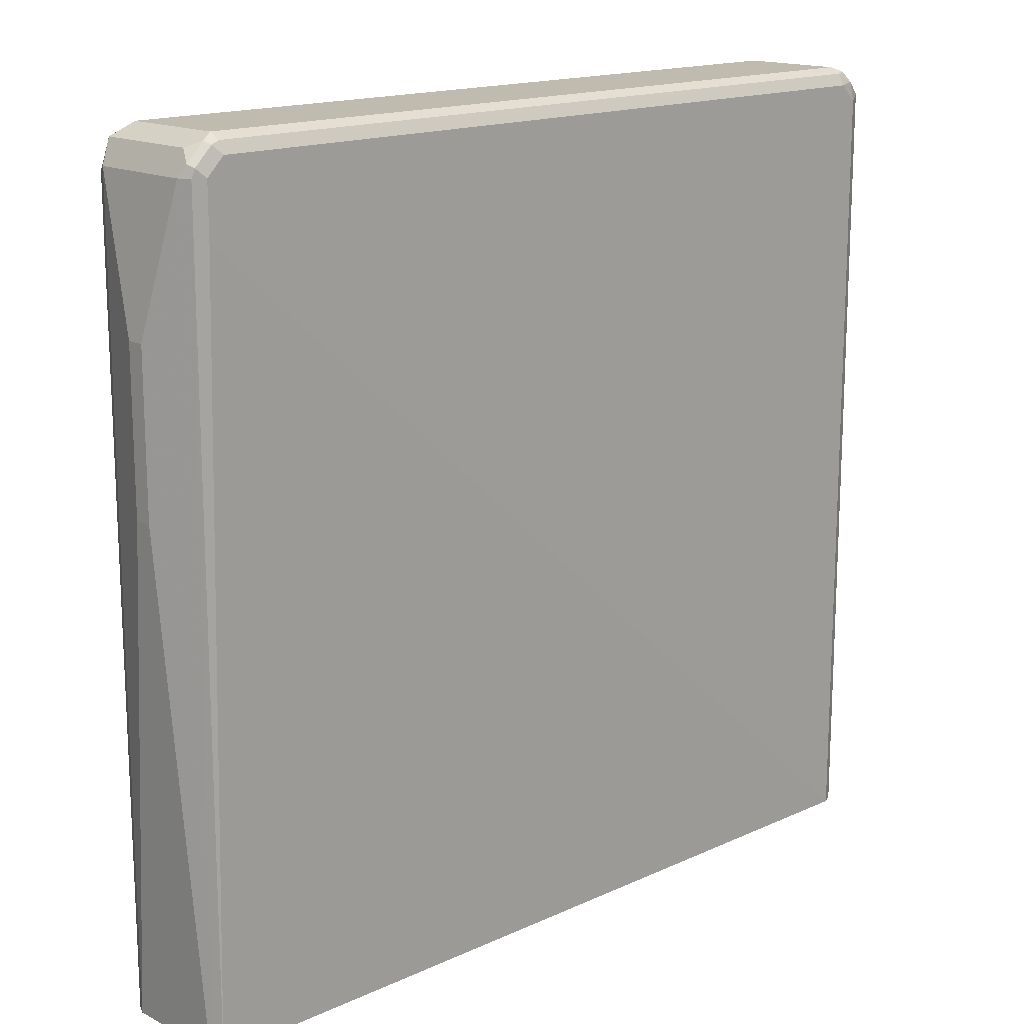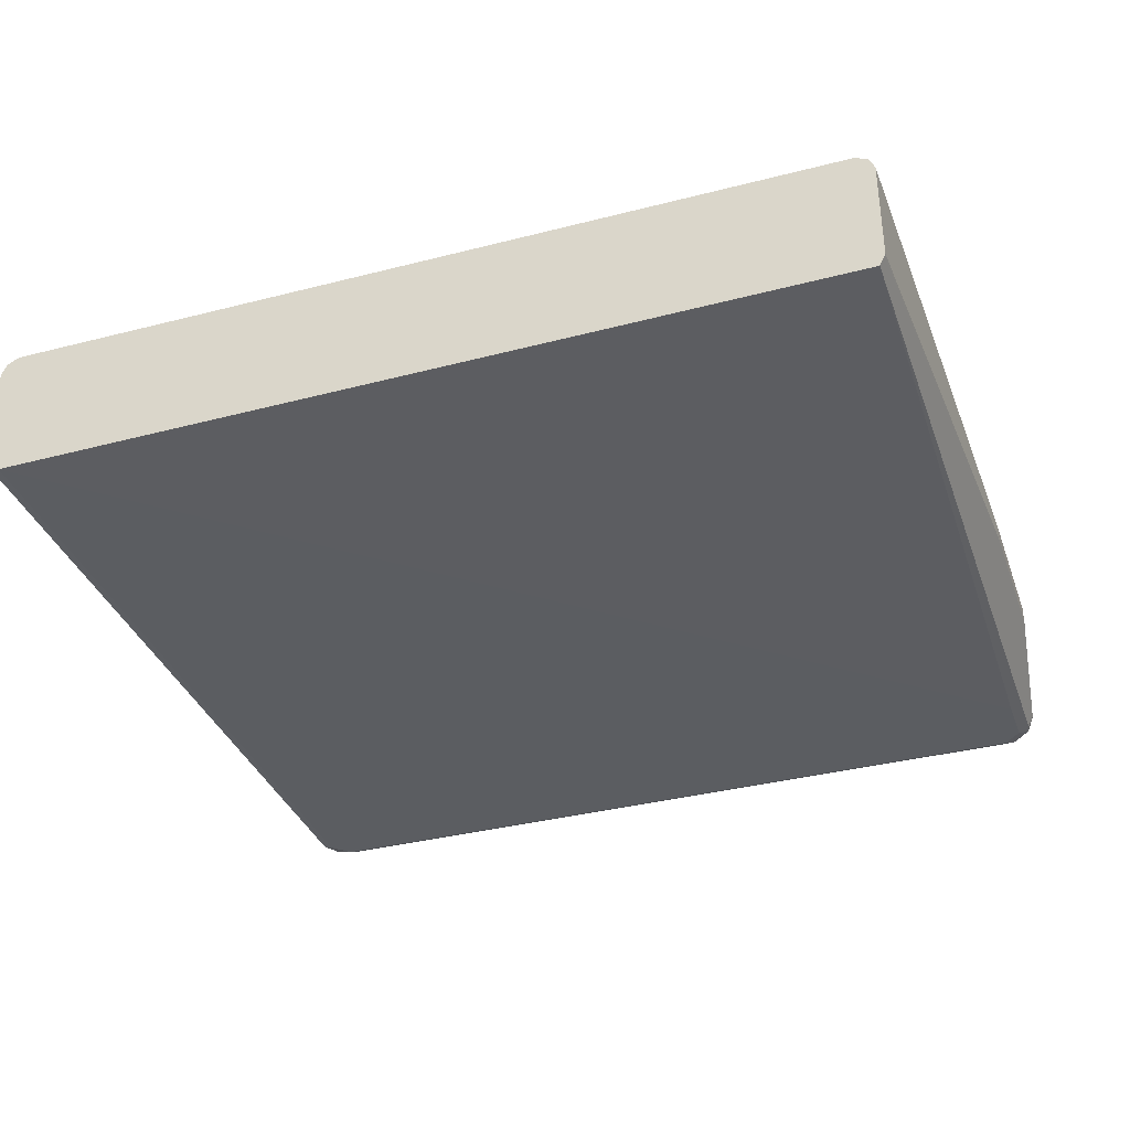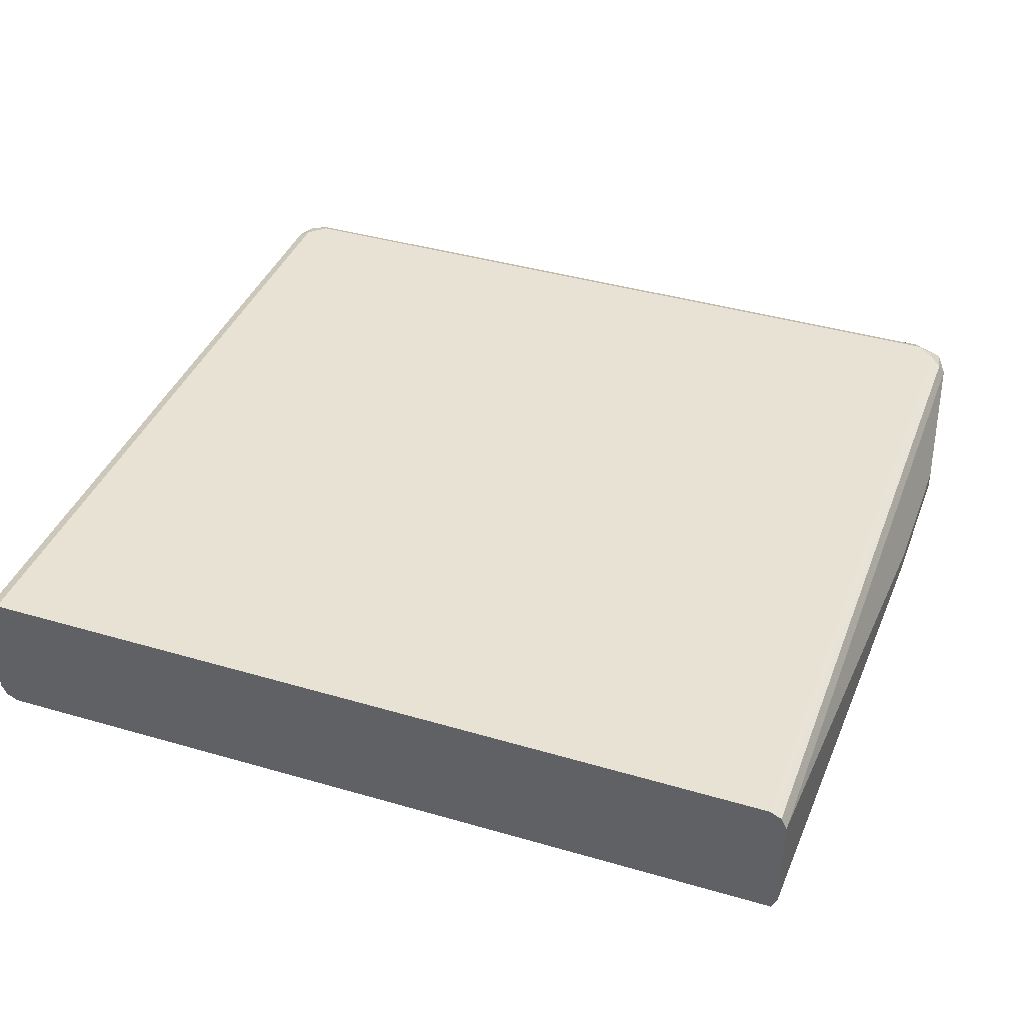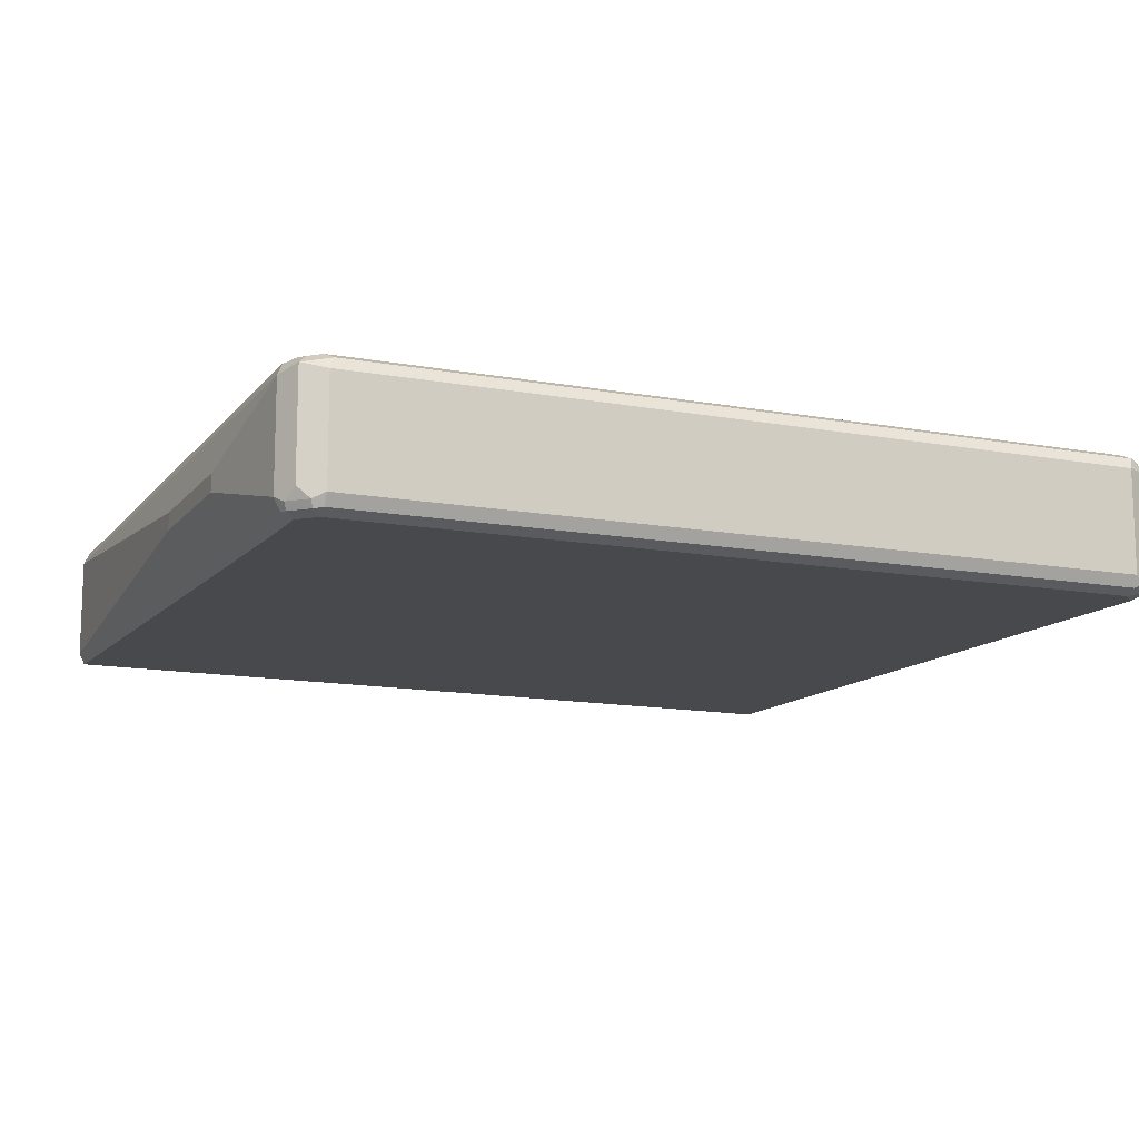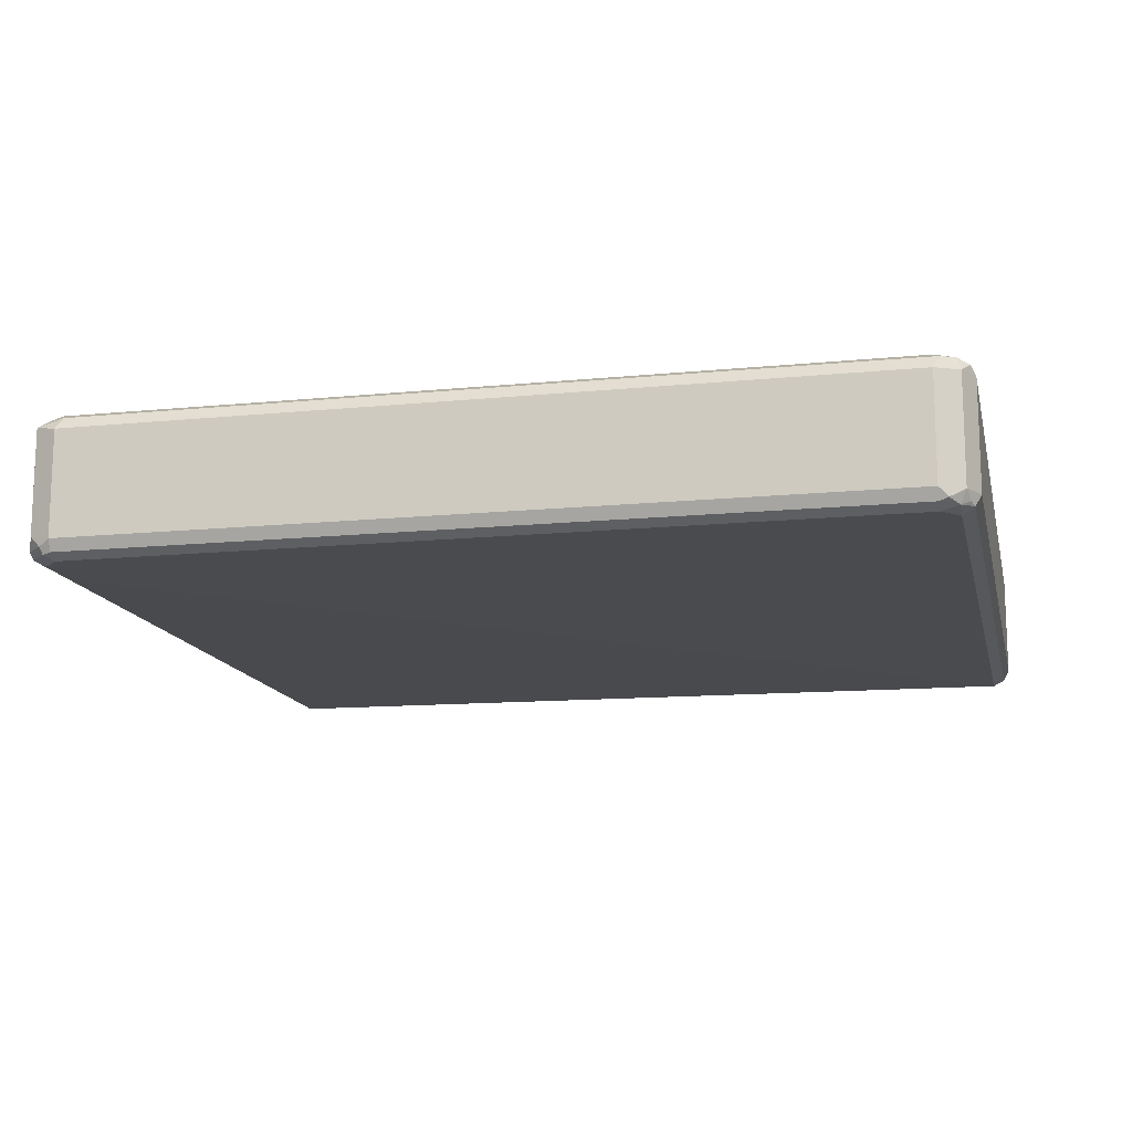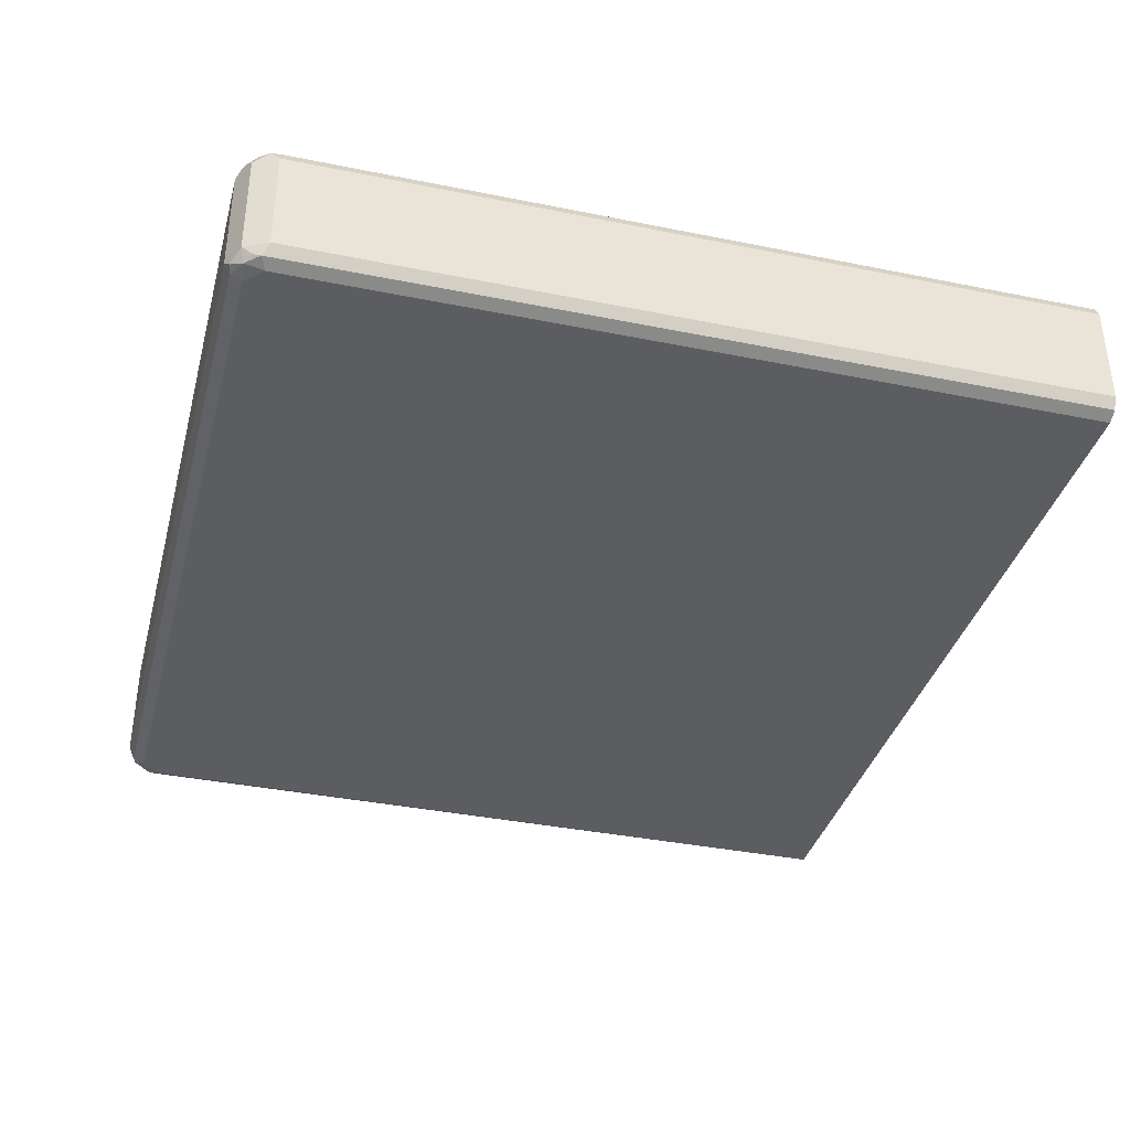
<metadata>
{"format":"obj","ext":"obj","renderer":"f3d","projection":"perspective","resolution":1024,"background":"white","views":[{"elev":15.9,"azim":136.1,"up":"+Y"},{"elev":-35.7,"azim":18.7,"up":"+Z"},{"elev":39.7,"azim":20.1,"up":"+Z"},{"elev":-12.4,"azim":156.6,"up":"+Z"},{"elev":-13.9,"azim":-167.5,"up":"+Z"},{"elev":-37.2,"azim":-104.6,"up":"+Z"}]}
</metadata>
<code>
v 0.4397 0.8795 0.05736
v 0.4333 0.873 0.0701
v 0.4652 0.8667 0.06372
v 0.4397 0.8795 -0.05736
v -0.4397 0.8795 0.05736
v 0.4397 0.8603 0.07648
v -0.4461 0.873 0.0701
v 0.4652 0.8667 -0.05098
v 0.4556 0.8572 0.07329
v 0.4588 0.8412 0.07648
v 0.4715 0.8348 0.0701
v 0.4779 0.8412 0.05736
v 0.4524 0.873 -0.06372
v 0.4493 0.8699 -0.07169
v 0.4397 0.873 -0.0701
v -0.4397 0.8795 -0.05736
v -0.4652 0.8667 0.05736
v -0.4397 0.8603 0.07648
v -0.454 0.8699 0.06691
v -0.4612 0.8603 0.07169
v 0.4779 0.8412 -0.05736
v 0.4715 0.854 -0.06372
v 0.4588 -0.02188 0.07648
v 0.4644 -0.02188 0.07371
v 0.4715 -0.02188 0.0701
v 0.4779 -0.02188 0.05736
v 0.4971 0.6883 0
v 0.4397 0.8603 -0.07648
v 0.4684 0.8507 -0.07169
v -0.4397 0.873 -0.0701
v -0.4492 0.8746 -0.06691
v -0.4652 0.8667 -0.05736
v -0.4716 0.854 0.05736
v -0.4731 0.8507 0.06691
v -0.4588 0.8412 0.07648
v -0.4716 0.8412 0.0701
v 0.4971 0.6883 -0.01912
v 0.4771 -0.02188 -0.05918
v 0.4715 0.8412 -0.0701
v -0.4588 -0.02188 0.07648
v 0.4779 -0.02188 -0.05736
v 0.4971 0.5161 0
v 0.4588 0.8412 -0.07648
v -0.4397 0.8603 -0.07648
v 0.4715 -0.02188 -0.0701
v 0.4588 0.7838 -0.07648
v -0.4588 0.8627 -0.07169
v -0.4683 0.8556 -0.06691
v -0.4716 0.8475 -0.0701
v -0.4716 0.854 -0.05736
v -0.478 0.8412 0.05736
v -0.4716 -0.02188 0.0701
v 0.4971 0.5161 -0.01912
v -0.4588 0.8412 -0.07648
v -0.4588 -0.02188 -0.07648
v -0.4716 -0.02188 -0.0701
v -0.478 0.8412 -0.05736
v -0.478 -0.02188 0.05736
v -0.478 -0.02188 -0.05736
f 1 2 3
f 29 46 43
f 29 45 46
f 28 54 44
f 28 55 54
f 28 46 55
f 28 43 46
f 27 53 37
f 27 42 53
f 26 53 42
f 23 25 24
f 23 26 25
f 23 41 26
f 23 38 41
f 23 45 38
f 23 55 45
f 23 56 55
f 23 59 56
f 23 58 59
f 23 52 58
f 23 40 52
f 21 29 22
f 21 39 29
f 21 38 39
f 21 37 38
f 20 34 36
f 29 39 45
f 20 36 35
f 30 44 47
f 31 47 32
f 51 59 58
f 51 57 59
f 49 57 50
f 49 59 57
f 49 56 59
f 49 55 56
f 49 54 55
f 47 49 48
f 47 54 49
f 45 55 46
f 44 54 47
f 38 45 39
f 38 53 41
f 37 53 38
f 36 58 52
f 36 51 58
f 35 52 40
f 35 36 52
f 34 51 36
f 33 51 34
f 33 57 51
f 33 50 57
f 32 47 48
f 32 49 50
f 32 48 49
f 30 47 31
f 18 20 35
f 26 41 53
f 17 34 20
f 6 18 35
f 6 10 9
f 5 17 7
f 5 32 17
f 5 16 32
f 4 30 16
f 4 15 30
f 4 14 15
f 4 13 14
f 4 8 13
f 3 21 8
f 3 12 21
f 3 11 12
f 3 10 11
f 3 9 10
f 17 20 19
f 2 18 6
f 2 7 18
f 2 6 3
f 1 7 2
f 1 5 7
f 1 16 5
f 1 4 16
f 1 8 4
f 1 3 8
f 6 35 40
f 6 40 23
f 3 6 9
f 7 17 19
f 6 23 10
f 17 33 34
f 17 50 33
f 17 32 50
f 16 31 32
f 16 30 31
f 15 28 44
f 14 43 28
f 14 29 43
f 14 22 29
f 14 28 15
f 13 22 14
f 12 37 21
f 15 44 30
f 12 42 27
f 7 19 20
f 12 27 37
f 7 20 18
f 8 21 22
f 10 23 24
f 10 24 11
f 8 22 13
f 11 24 25
f 11 25 26
f 11 26 12
f 12 26 42

</code>
